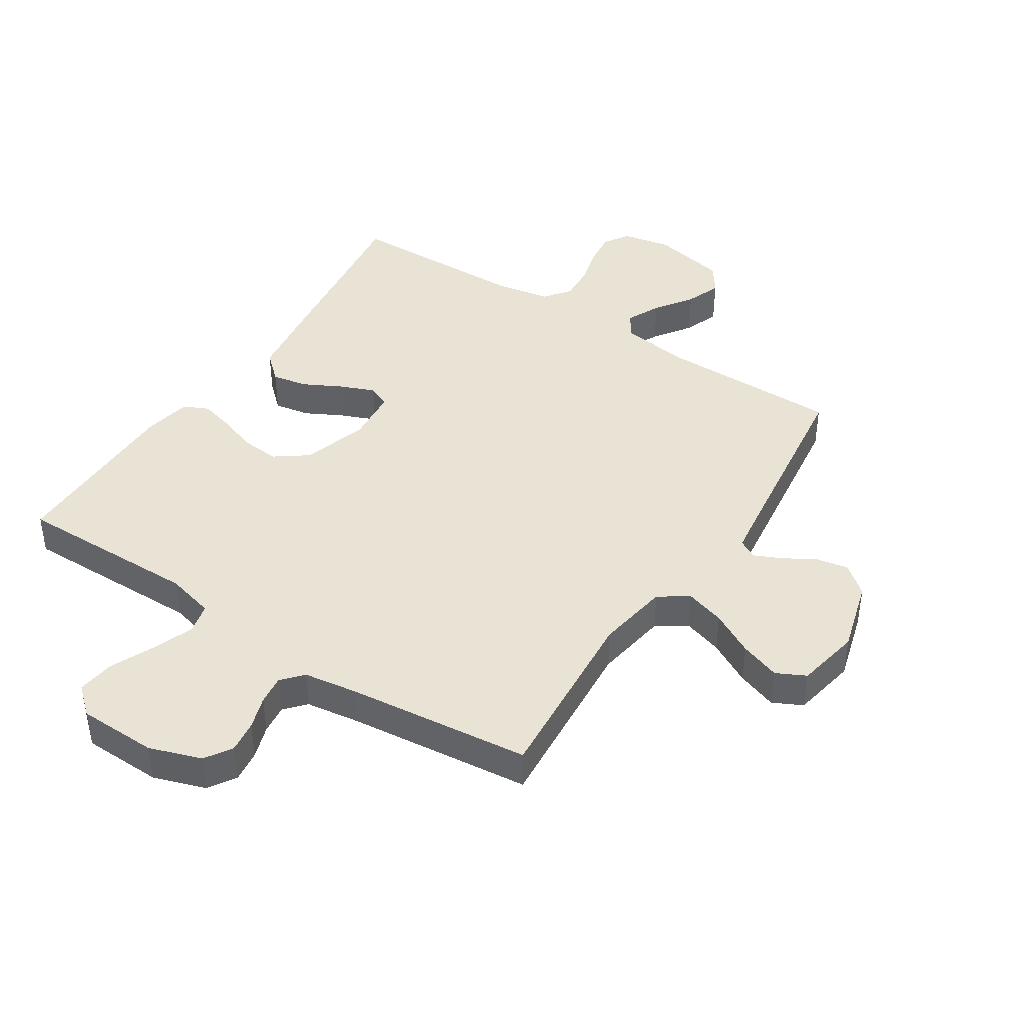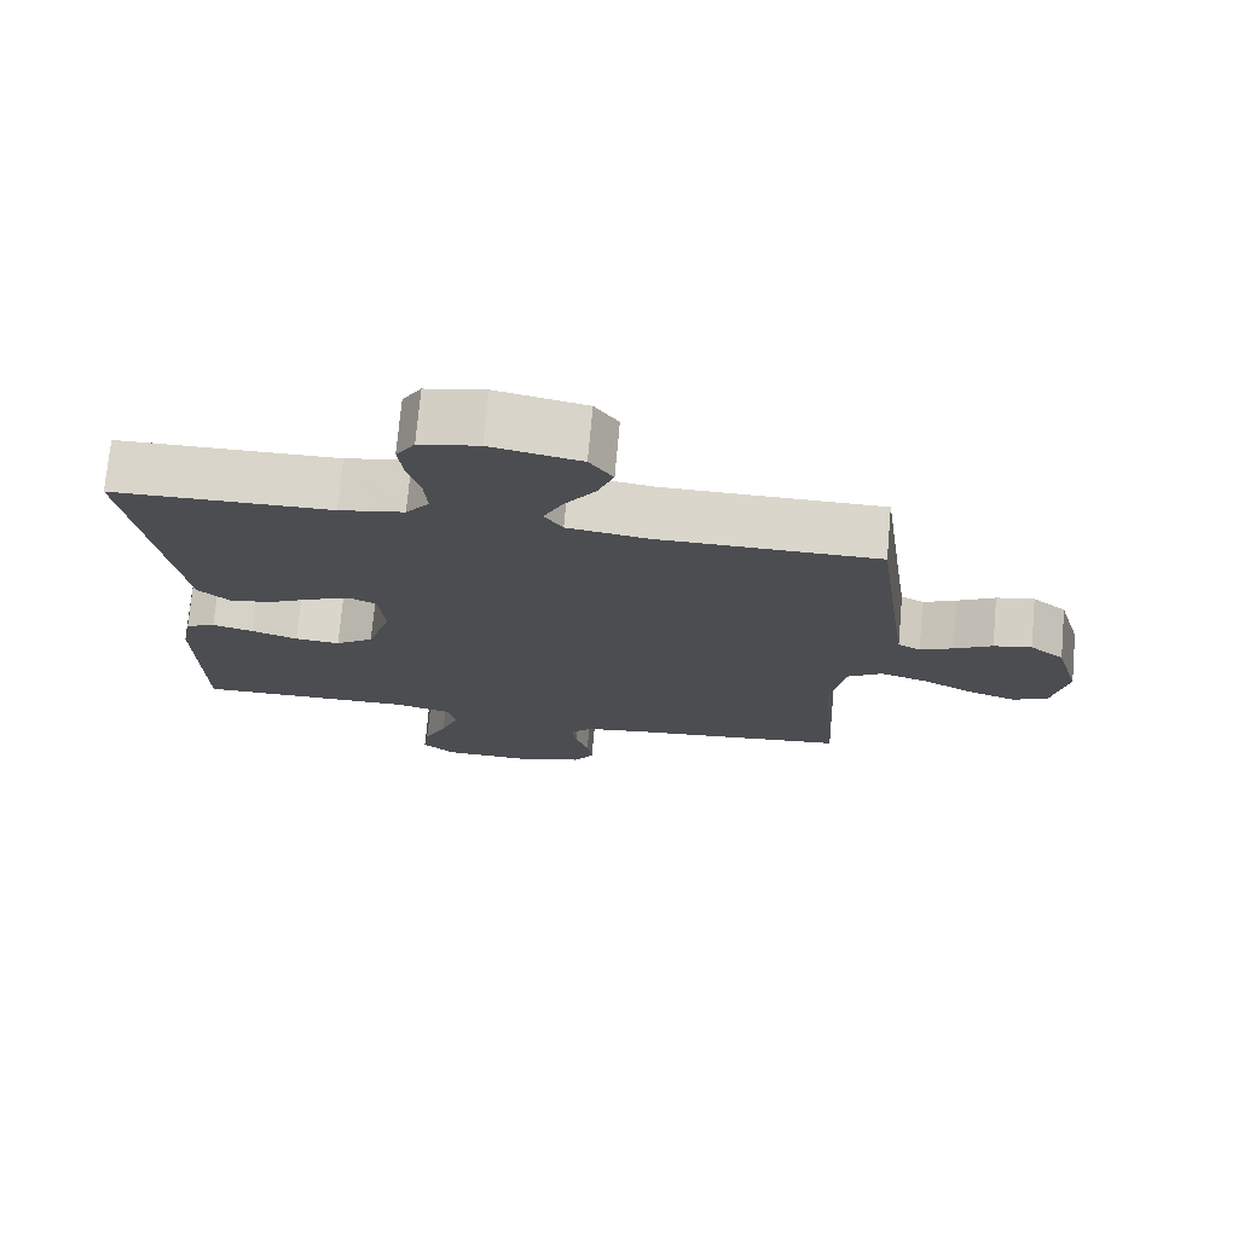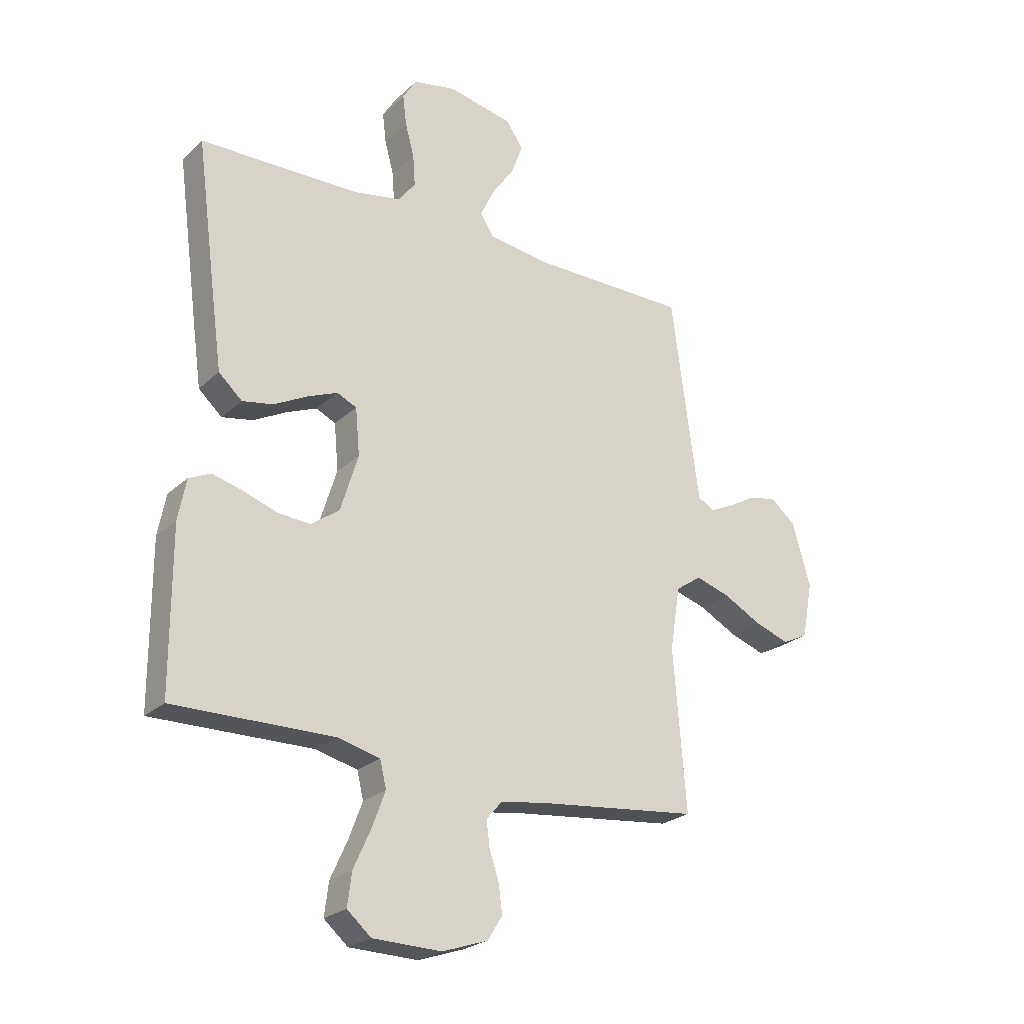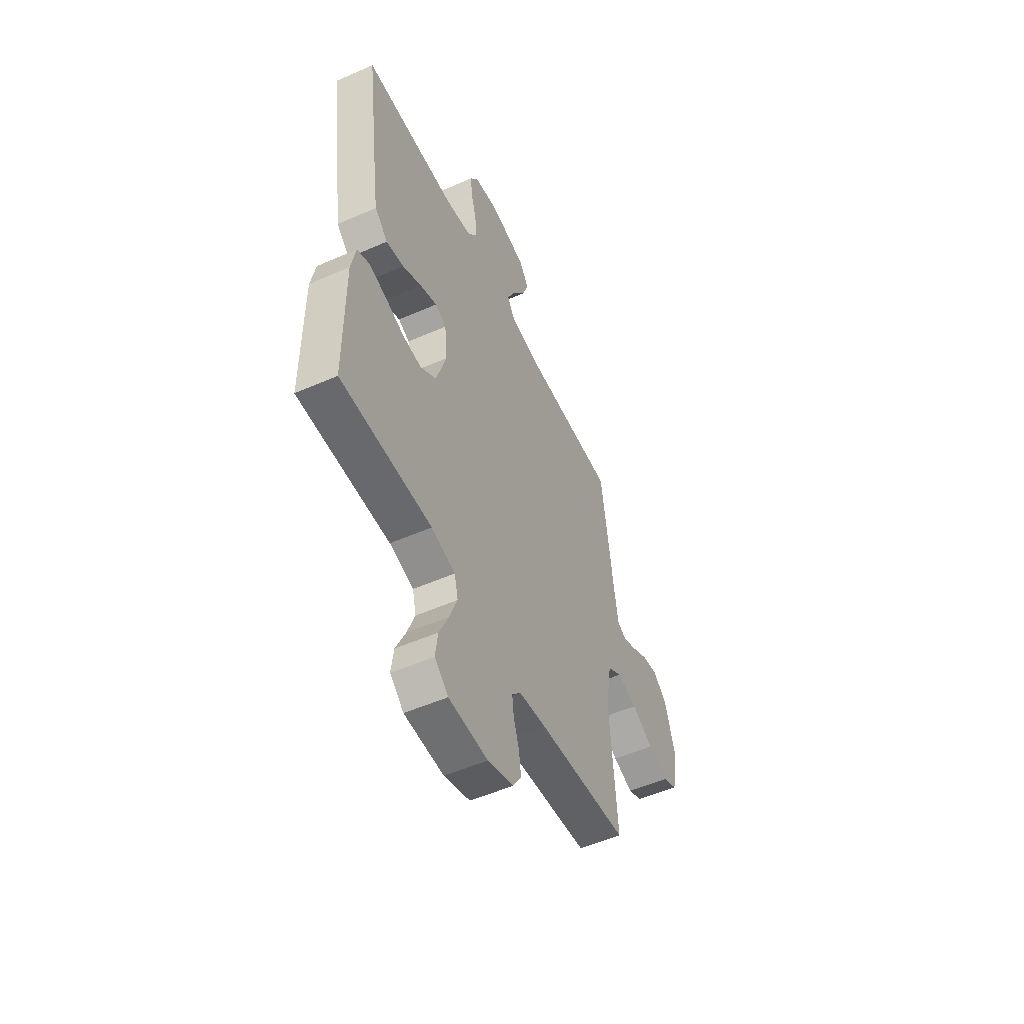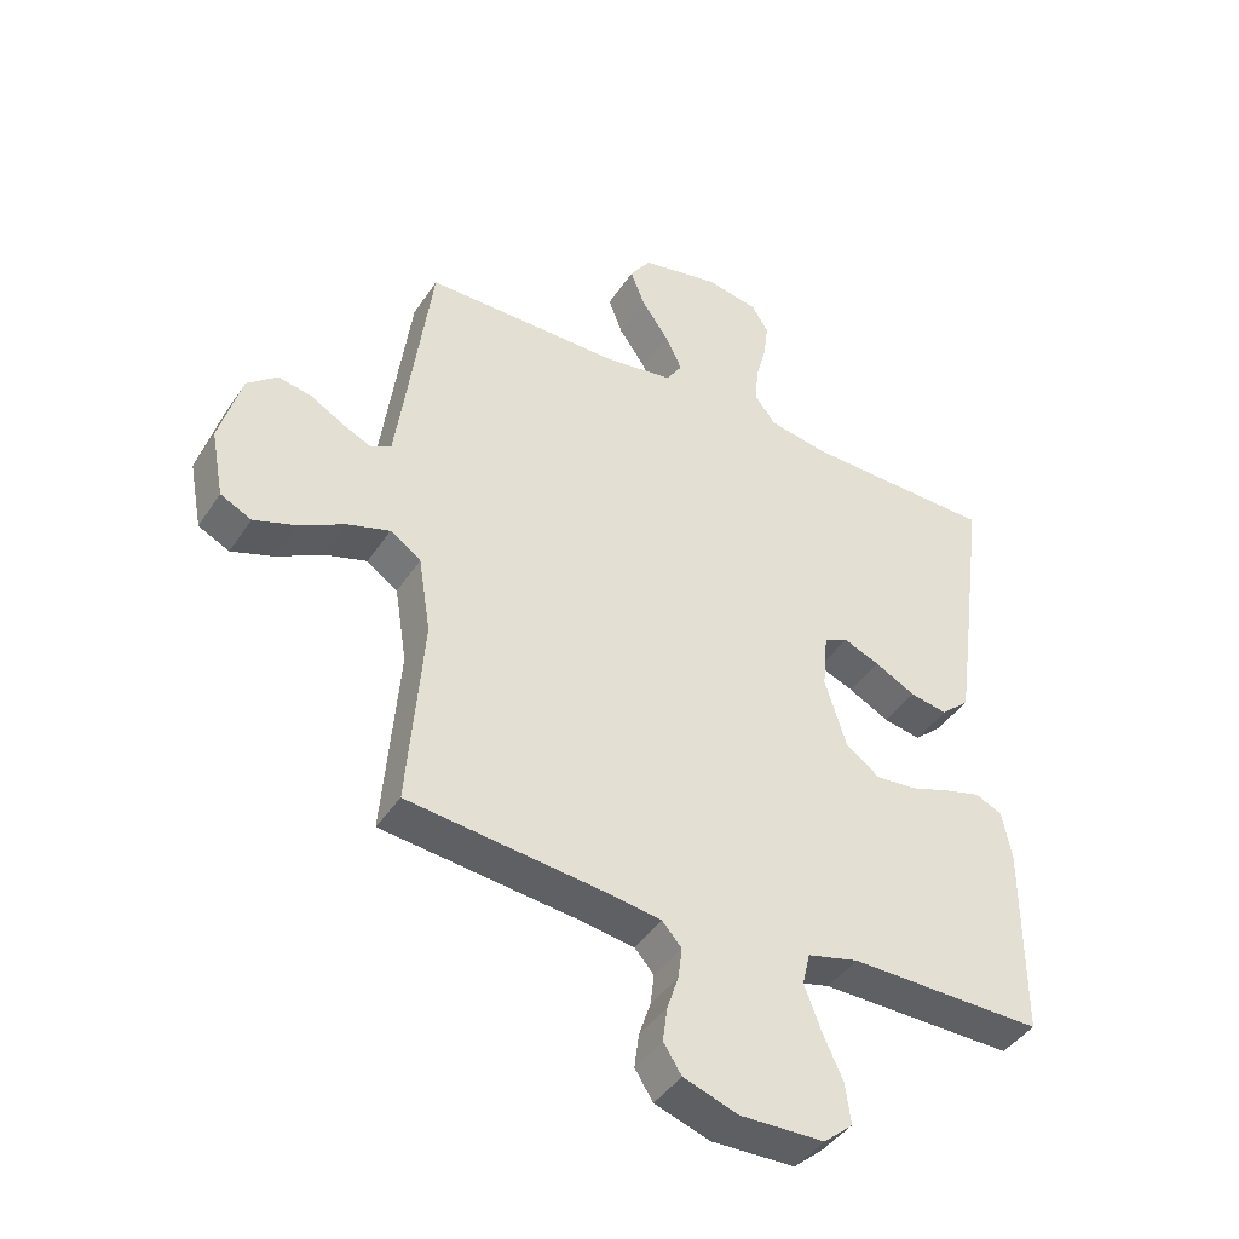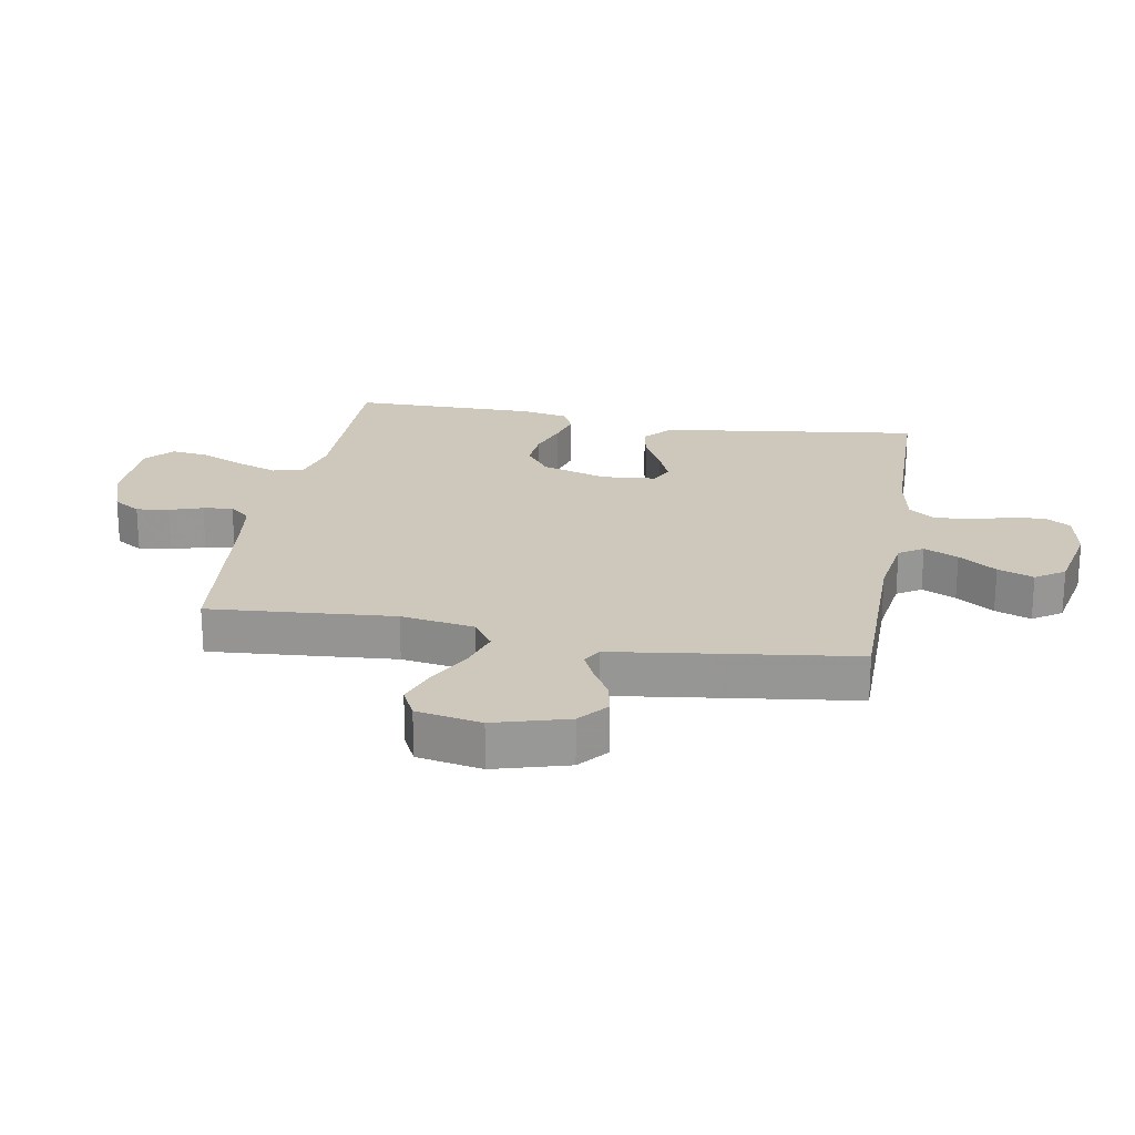
<metadata>
{"format":"obj","ext":"obj","renderer":"f3d","projection":"perspective","resolution":1024,"background":"white","views":[{"elev":42.2,"azim":-146.9,"up":"+Y"},{"elev":74.0,"azim":-174.8,"up":"+Z"},{"elev":-24.4,"azim":145.5,"up":"+Z"},{"elev":-53.4,"azim":115.1,"up":"+Z"},{"elev":-42.6,"azim":-30.8,"up":"+Z"},{"elev":22.0,"azim":-79.9,"up":"+Y"}]}
</metadata>
<code>
v 0.5 0.07 -0.5
v 0.2 0.07 -0.496
v 0.121 0.07 -0.516
v 0.109 0.07 -0.566
v 0.134 0.07 -0.633
v 0.166 0.07 -0.704
v 0.174 0.07 -0.766
v 0.129 0.07 -0.805
v 0 0.07 -0.808
v -0.085 0.07 -0.779
v -0.113 0.07 -0.735
v -0.106 0.07 -0.682
v -0.088 0.07 -0.628
v -0.082 0.07 -0.58
v -0.112 0.07 -0.546
v -0.2 0.07 -0.533
v -0.5 0.07 -0.5
v -0.476 0.07 -0.2
v -0.495 0.07 -0.081
v -0.543 0.07 -0.048
v -0.608 0.07 -0.068
v -0.679 0.07 -0.106
v -0.745 0.07 -0.129
v -0.793 0.07 -0.105
v -0.813 0.07 0
v -0.779 0.07 0.119
v -0.732 0.07 0.158
v -0.68 0.07 0.148
v -0.628 0.07 0.118
v -0.583 0.07 0.097
v -0.552 0.07 0.114
v -0.54 0.07 0.2
v -0.5 0.07 0.5
v -0.2 0.07 0.5
v -0.089 0.07 0.516
v -0.064 0.07 0.555
v -0.09 0.07 0.61
v -0.132 0.07 0.671
v -0.154 0.07 0.729
v -0.122 0.07 0.776
v 0 0.07 0.801
v 0.081 0.07 0.785
v 0.107 0.07 0.743
v 0.1 0.07 0.686
v 0.083 0.07 0.623
v 0.079 0.07 0.565
v 0.111 0.07 0.523
v 0.2 0.07 0.506
v 0.5 0.07 0.5
v 0.46 0.07 0.2
v 0.443 0.07 0.078
v 0.399 0.07 0.038
v 0.341 0.07 0.049
v 0.278 0.07 0.082
v 0.222 0.07 0.105
v 0.185 0.07 0.088
v 0.177 0.07 0
v 0.21 0.07 -0.107
v 0.263 0.07 -0.146
v 0.325 0.07 -0.141
v 0.389 0.07 -0.119
v 0.445 0.07 -0.104
v 0.486 0.07 -0.123
v 0.501 0.07 -0.2
v 0.5 0 -0.5
v 0.2 0 -0.496
v 0.121 0 -0.516
v 0.109 0 -0.566
v 0.134 0 -0.633
v 0.166 0 -0.704
v 0.174 0 -0.766
v 0.129 0 -0.805
v 0 0 -0.808
v -0.085 0 -0.779
v -0.113 0 -0.735
v -0.106 0 -0.682
v -0.088 0 -0.628
v -0.082 0 -0.58
v -0.112 0 -0.546
v -0.2 0 -0.533
v -0.5 0 -0.5
v -0.476 0 -0.2
v -0.495 0 -0.081
v -0.543 0 -0.048
v -0.608 0 -0.068
v -0.679 0 -0.106
v -0.745 0 -0.129
v -0.793 0 -0.105
v -0.813 0 0
v -0.779 0 0.119
v -0.732 0 0.158
v -0.68 0 0.148
v -0.628 0 0.118
v -0.583 0 0.097
v -0.552 0 0.114
v -0.54 0 0.2
v -0.5 0 0.5
v -0.2 0 0.5
v -0.089 0 0.516
v -0.064 0 0.555
v -0.09 0 0.61
v -0.132 0 0.671
v -0.154 0 0.729
v -0.122 0 0.776
v 0 0 0.801
v 0.081 0 0.785
v 0.107 0 0.743
v 0.1 0 0.686
v 0.083 0 0.623
v 0.079 0 0.565
v 0.111 0 0.523
v 0.2 0 0.506
v 0.5 0 0.5
v 0.46 0 0.2
v 0.443 0 0.078
v 0.399 0 0.038
v 0.341 0 0.049
v 0.278 0 0.082
v 0.222 0 0.105
v 0.185 0 0.088
v 0.177 0 0
v 0.21 0 -0.107
v 0.263 0 -0.146
v 0.325 0 -0.141
v 0.389 0 -0.119
v 0.445 0 -0.104
v 0.486 0 -0.123
v 0.501 0 -0.2
f 63 64 1 2
f 60 61 62 63
f 60 63 2 3
f 59 60 3
f 58 59 3
f 57 58 3 4
f 56 57 4
f 51 52 53 54
f 51 54 55
f 48 49 50 51
f 47 48 51 55
f 46 47 55 56
f 42 43 44 45
f 42 45 46
f 41 42 46
f 37 38 39 40
f 36 37 40 41
f 32 33 34
f 31 32 34 35
f 26 27 28 29
f 26 29 30
f 25 26 30
f 24 25 30
f 21 22 23 24
f 20 21 24 30
f 19 20 30 31
f 16 17 18
f 15 16 18 19
f 14 15 19 31
f 10 11 12 13
f 10 13 14
f 9 10 14
f 8 9 14
f 5 6 7 8
f 4 5 8 14
f 36 41 46 56
f 35 36 56 4
f 4 14 31 35
f 66 65 128 127
f 127 126 125 124
f 67 66 127 124
f 67 124 123
f 67 123 122
f 68 67 122 121
f 68 121 120
f 118 117 116 115
f 119 118 115
f 115 114 113 112
f 119 115 112 111
f 120 119 111 110
f 109 108 107 106
f 110 109 106
f 110 106 105
f 104 103 102 101
f 105 104 101 100
f 98 97 96
f 99 98 96 95
f 93 92 91 90
f 94 93 90
f 94 90 89
f 94 89 88
f 88 87 86 85
f 94 88 85 84
f 95 94 84 83
f 82 81 80
f 83 82 80 79
f 95 83 79 78
f 77 76 75 74
f 78 77 74
f 78 74 73
f 78 73 72
f 72 71 70 69
f 78 72 69 68
f 120 110 105 100
f 68 120 100 99
f 99 95 78 68
f 1 65 66 2
f 2 66 67 3
f 3 67 68 4
f 4 68 69 5
f 5 69 70 6
f 6 70 71 7
f 7 71 72 8
f 8 72 73 9
f 9 73 74 10
f 10 74 75 11
f 11 75 76 12
f 12 76 77 13
f 13 77 78 14
f 14 78 79 15
f 15 79 80 16
f 16 80 81 17
f 17 81 82 18
f 18 82 83 19
f 19 83 84 20
f 20 84 85 21
f 21 85 86 22
f 22 86 87 23
f 23 87 88 24
f 24 88 89 25
f 25 89 90 26
f 26 90 91 27
f 27 91 92 28
f 28 92 93 29
f 29 93 94 30
f 30 94 95 31
f 31 95 96 32
f 32 96 97 33
f 33 97 98 34
f 34 98 99 35
f 35 99 100 36
f 36 100 101 37
f 37 101 102 38
f 38 102 103 39
f 39 103 104 40
f 40 104 105 41
f 41 105 106 42
f 42 106 107 43
f 43 107 108 44
f 44 108 109 45
f 45 109 110 46
f 46 110 111 47
f 47 111 112 48
f 48 112 113 49
f 49 113 114 50
f 50 114 115 51
f 51 115 116 52
f 52 116 117 53
f 53 117 118 54
f 54 118 119 55
f 55 119 120 56
f 56 120 121 57
f 57 121 122 58
f 58 122 123 59
f 59 123 124 60
f 60 124 125 61
f 61 125 126 62
f 62 126 127 63
f 63 127 128 64
f 64 128 65 1

</code>
